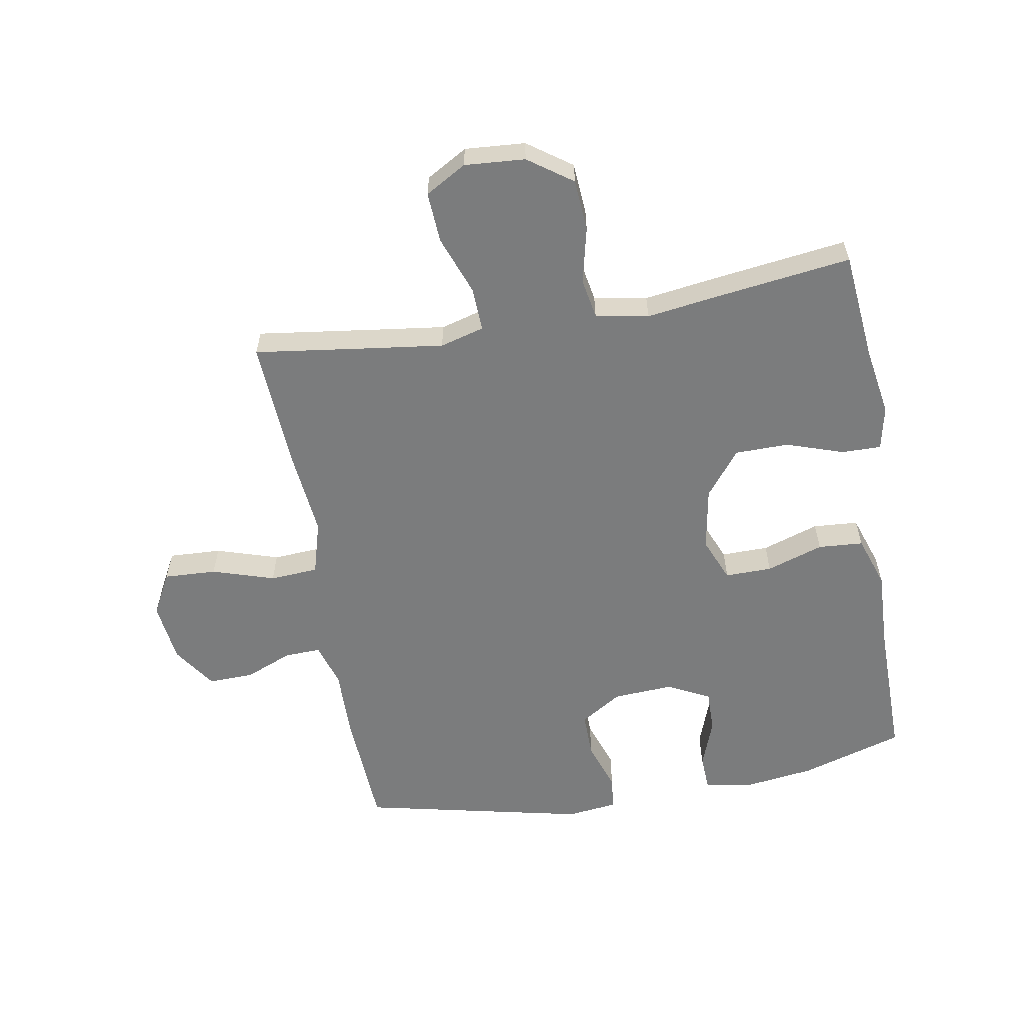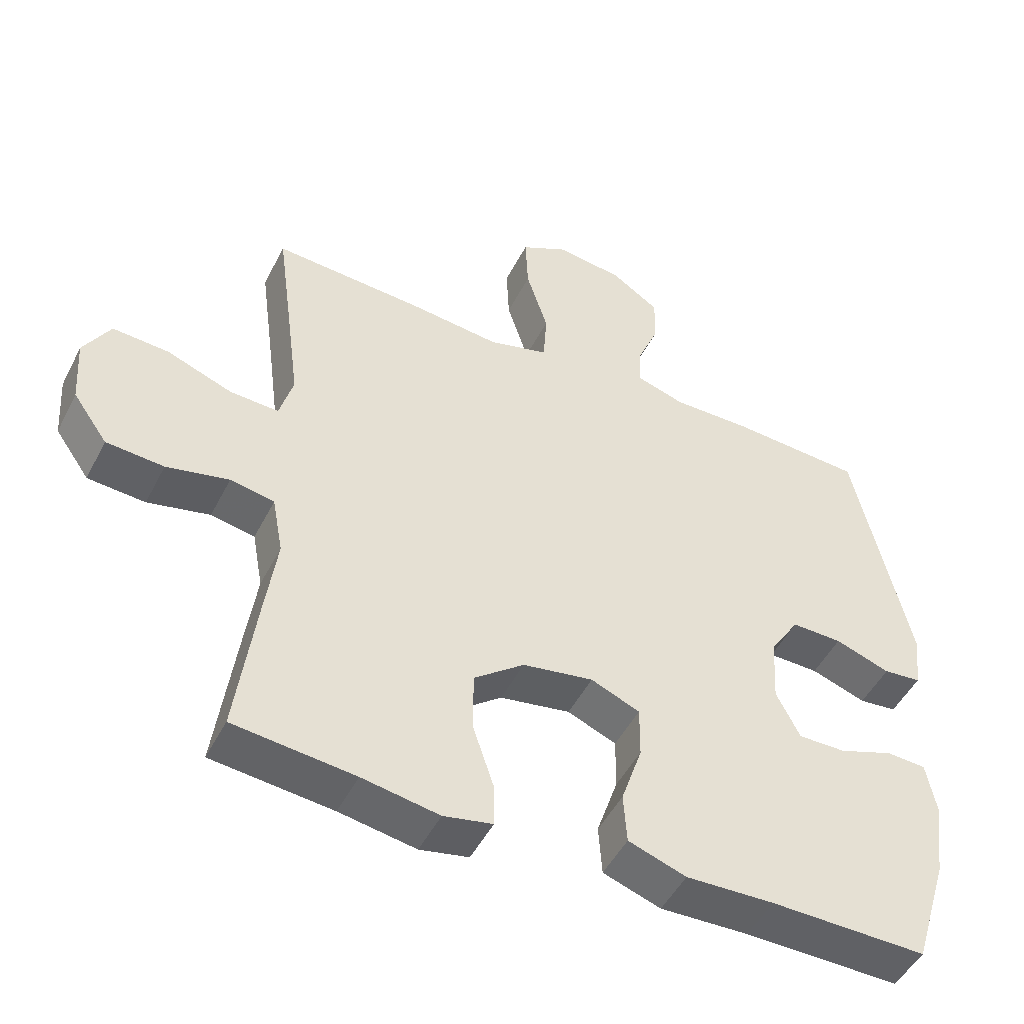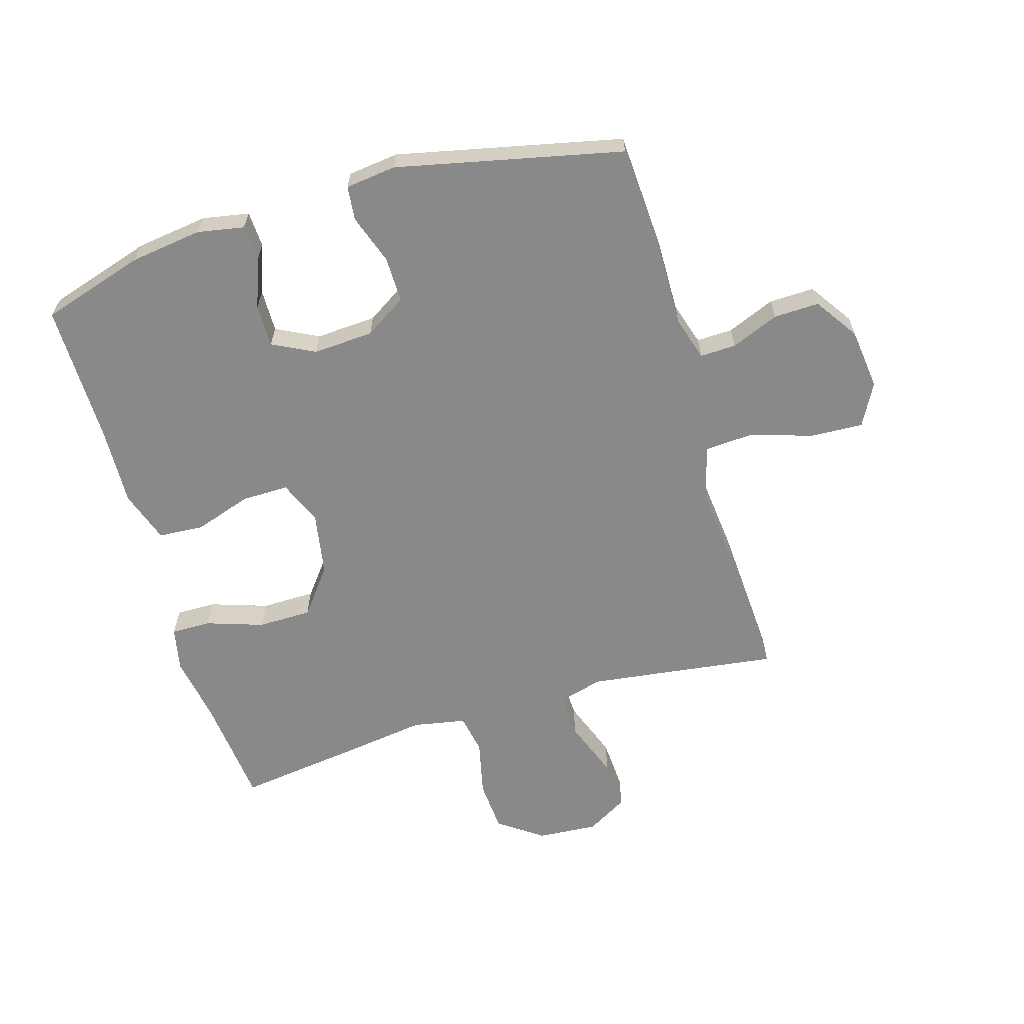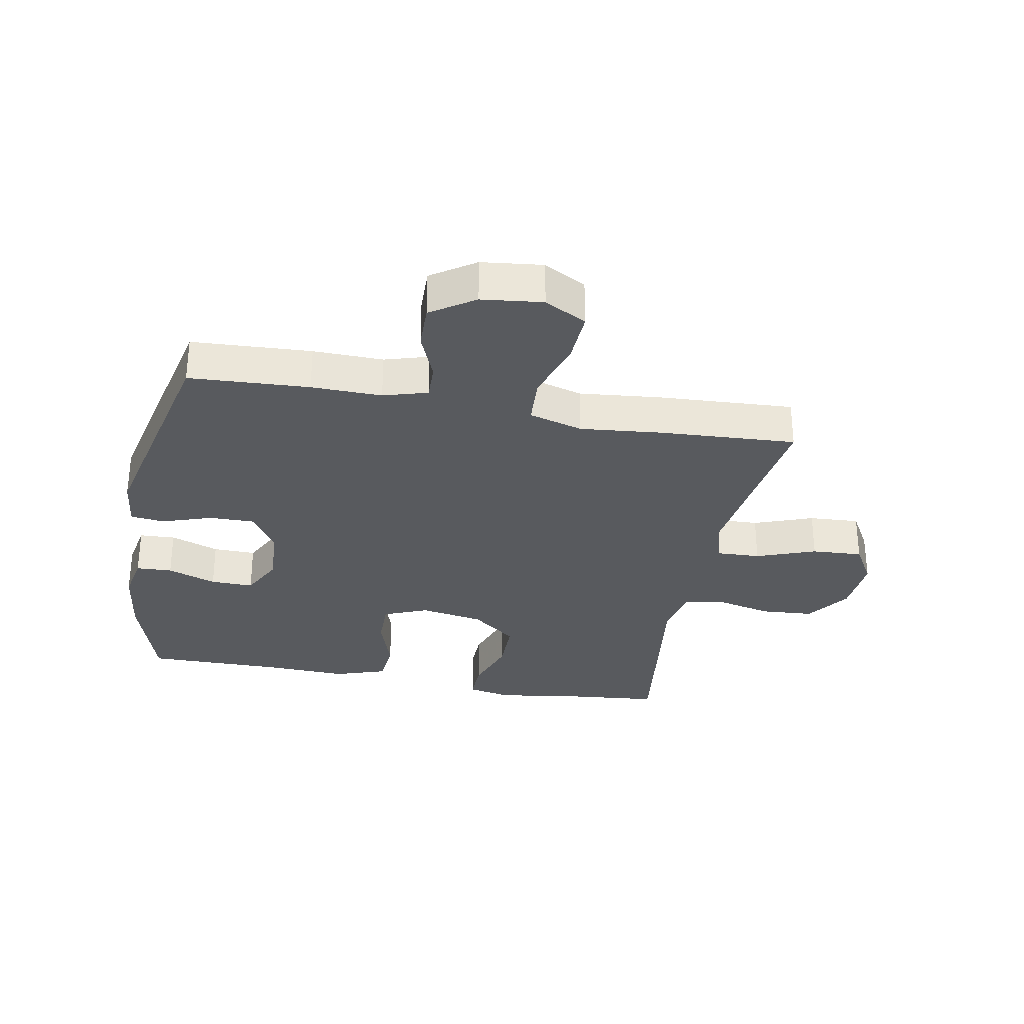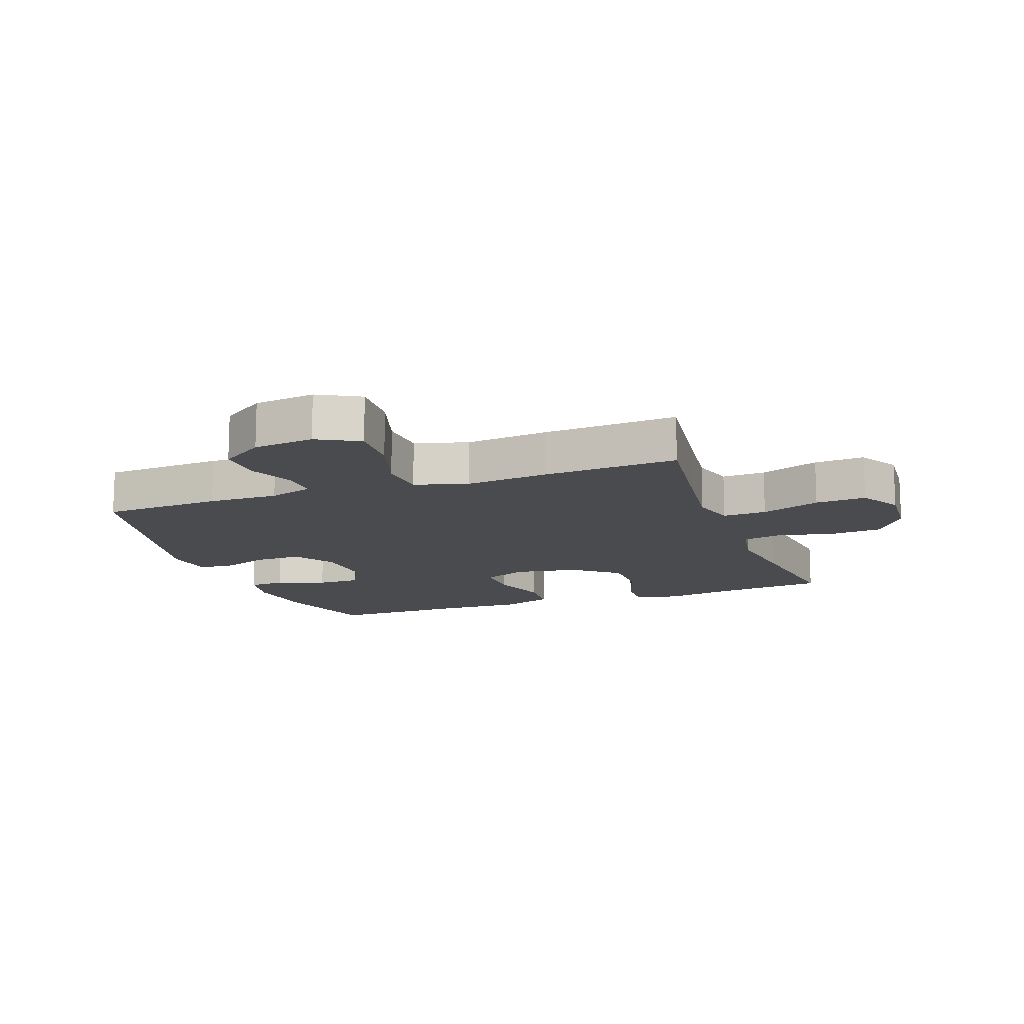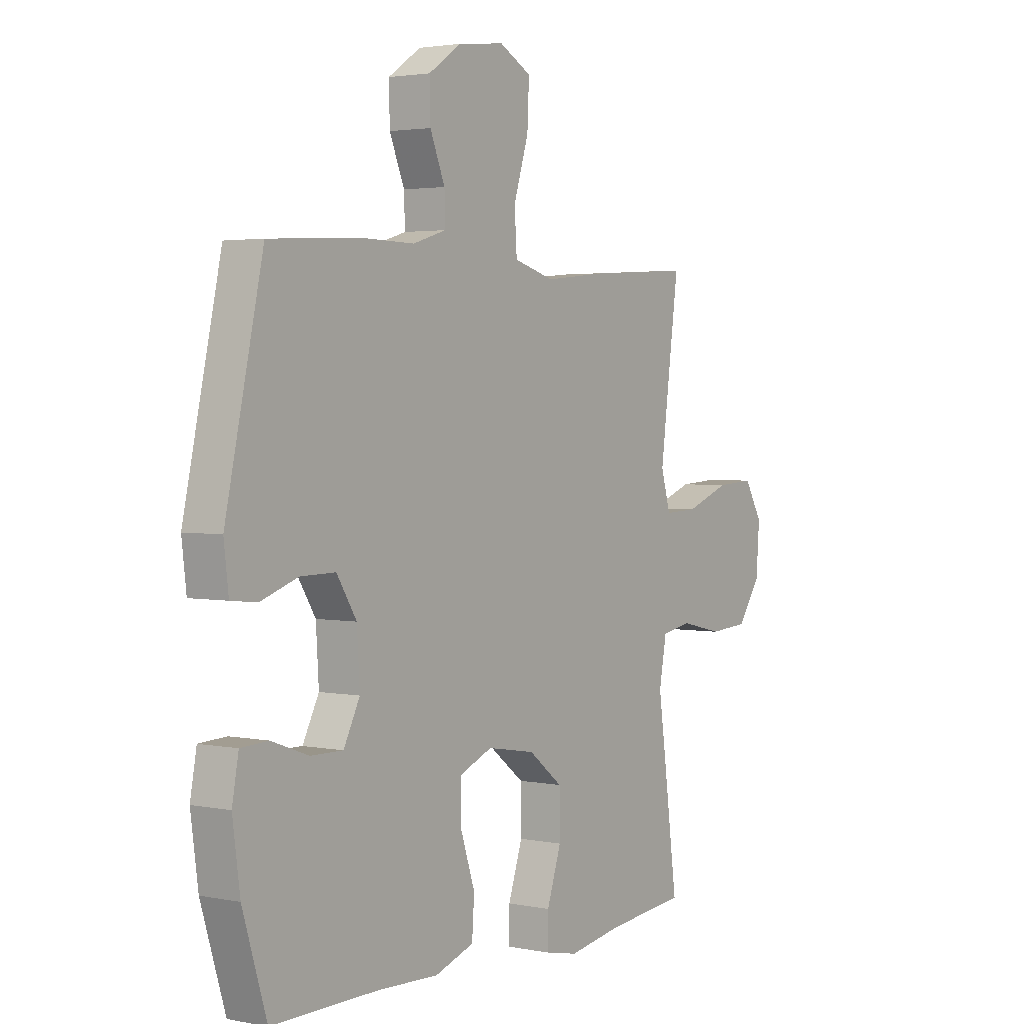
<metadata>
{"format":"obj","ext":"obj","renderer":"f3d","projection":"perspective","resolution":1024,"background":"white","views":[{"elev":-58.6,"azim":99.8,"up":"+Y"},{"elev":-49.0,"azim":153.7,"up":"+Z"},{"elev":-63.0,"azim":-73.5,"up":"+Y"},{"elev":-30.8,"azim":-10.8,"up":"+Y"},{"elev":-13.7,"azim":19.9,"up":"+Y"},{"elev":2.7,"azim":-55.2,"up":"+Z"}]}
</metadata>
<code>
v -0.5 0.07 0.5
v -0.304 0.07 0.511
v -0.189 0.07 0.509
v -0.117 0.07 0.531
v -0.119 0.07 0.59
v -0.151 0.07 0.668
v -0.153 0.07 0.742
v -0.082 0.07 0.79
v 0.018 0.07 0.802
v 0.087 0.07 0.765
v 0.083 0.07 0.679
v 0.051 0.07 0.577
v 0.056 0.07 0.498
v 0.144 0.07 0.473
v 0.279 0.07 0.487
v 0.5 0.07 0.5
v 0.474 0.07 0.305
v 0.459 0.07 0.189
v 0.479 0.07 0.117
v 0.551 0.07 0.12
v 0.648 0.07 0.156
v 0.731 0.07 0.161
v 0.77 0.07 0.094
v 0.763 0.07 -0.005
v 0.712 0.07 -0.077
v 0.627 0.07 -0.083
v 0.535 0.07 -0.062
v 0.47 0.07 -0.074
v 0.454 0.07 -0.161
v 0.472 0.07 -0.289
v 0.5 0.07 -0.5
v 0.322 0.07 -0.518
v 0.209 0.07 -0.537
v 0.137 0.07 -0.522
v 0.138 0.07 -0.457
v 0.169 0.07 -0.364
v 0.168 0.07 -0.276
v 0.094 0.07 -0.218
v -0.01 0.07 -0.2
v -0.082 0.07 -0.23
v -0.081 0.07 -0.307
v -0.05 0.07 -0.4
v -0.055 0.07 -0.474
v -0.14 0.07 -0.503
v -0.27 0.07 -0.498
v -0.5 0.07 -0.5
v -0.552 0.07 -0.331
v -0.568 0.07 -0.213
v -0.554 0.07 -0.137
v -0.495 0.07 -0.134
v -0.415 0.07 -0.163
v -0.345 0.07 -0.164
v -0.31 0.07 -0.095
v -0.316 0.07 0.004
v -0.359 0.07 0.072
v -0.434 0.07 0.071
v -0.515 0.07 0.043
v -0.571 0.07 0.049
v -0.581 0.07 0.132
v -0.5 0 0.5
v -0.304 0 0.511
v -0.189 0 0.509
v -0.117 0 0.531
v -0.119 0 0.59
v -0.151 0 0.668
v -0.153 0 0.742
v -0.082 0 0.79
v 0.018 0 0.802
v 0.087 0 0.765
v 0.083 0 0.679
v 0.051 0 0.577
v 0.056 0 0.498
v 0.144 0 0.473
v 0.279 0 0.487
v 0.5 0 0.5
v 0.474 0 0.305
v 0.459 0 0.189
v 0.479 0 0.117
v 0.551 0 0.12
v 0.648 0 0.156
v 0.731 0 0.161
v 0.77 0 0.094
v 0.763 0 -0.005
v 0.712 0 -0.077
v 0.627 0 -0.083
v 0.535 0 -0.062
v 0.47 0 -0.074
v 0.454 0 -0.161
v 0.472 0 -0.289
v 0.5 0 -0.5
v 0.322 0 -0.518
v 0.209 0 -0.537
v 0.137 0 -0.522
v 0.138 0 -0.457
v 0.169 0 -0.364
v 0.168 0 -0.276
v 0.094 0 -0.218
v -0.01 0 -0.2
v -0.082 0 -0.23
v -0.081 0 -0.307
v -0.05 0 -0.4
v -0.055 0 -0.474
v -0.14 0 -0.503
v -0.27 0 -0.498
v -0.5 0 -0.5
v -0.552 0 -0.331
v -0.568 0 -0.213
v -0.554 0 -0.137
v -0.495 0 -0.134
v -0.415 0 -0.163
v -0.345 0 -0.164
v -0.31 0 -0.095
v -0.316 0 0.004
v -0.359 0 0.072
v -0.434 0 0.071
v -0.515 0 0.043
v -0.571 0 0.049
v -0.581 0 0.132
f 1 2 3
f 59 1 3
f 58 59 3
f 57 58 3
f 56 57 3
f 55 56 3 4
f 54 55 4
f 53 54 4
f 49 50 51
f 48 49 51
f 47 48 51
f 46 47 51
f 45 46 51
f 45 51 52
f 44 45 52
f 43 44 52
f 42 43 52
f 41 42 52
f 40 41 52 53
f 34 35 36
f 33 34 36
f 32 33 36
f 32 36 37
f 31 32 37
f 30 31 37
f 29 30 37
f 28 29 37 38
f 25 26 27
f 24 25 27
f 23 24 27
f 22 23 27
f 21 22 27
f 20 21 27
f 19 20 27 28
f 28 38 39
f 19 28 39
f 18 19 39
f 14 15 16 17
f 40 53 4
f 39 40 4
f 18 39 4
f 17 18 4
f 14 17 4
f 13 14 4
f 10 11 12
f 9 10 12
f 8 9 12
f 7 8 12
f 6 7 12
f 5 6 12
f 4 5 12 13
f 62 61 60
f 62 60 118
f 62 118 117
f 62 117 116
f 62 116 115
f 63 62 115 114
f 63 114 113
f 63 113 112
f 110 109 108
f 110 108 107
f 110 107 106
f 110 106 105
f 110 105 104
f 111 110 104
f 111 104 103
f 111 103 102
f 111 102 101
f 111 101 100
f 112 111 100 99
f 95 94 93
f 95 93 92
f 95 92 91
f 96 95 91
f 96 91 90
f 96 90 89
f 96 89 88
f 97 96 88 87
f 86 85 84
f 86 84 83
f 86 83 82
f 86 82 81
f 86 81 80
f 86 80 79
f 87 86 79 78
f 98 97 87
f 98 87 78
f 98 78 77
f 76 75 74 73
f 63 112 99
f 63 99 98
f 63 98 77
f 63 77 76
f 63 76 73
f 63 73 72
f 71 70 69
f 71 69 68
f 71 68 67
f 71 67 66
f 71 66 65
f 71 65 64
f 72 71 64 63
f 1 60 61 2
f 2 61 62 3
f 3 62 63 4
f 4 63 64 5
f 5 64 65 6
f 6 65 66 7
f 7 66 67 8
f 8 67 68 9
f 9 68 69 10
f 10 69 70 11
f 11 70 71 12
f 12 71 72 13
f 13 72 73 14
f 14 73 74 15
f 15 74 75 16
f 16 75 76 17
f 17 76 77 18
f 18 77 78 19
f 19 78 79 20
f 20 79 80 21
f 21 80 81 22
f 22 81 82 23
f 23 82 83 24
f 24 83 84 25
f 25 84 85 26
f 26 85 86 27
f 27 86 87 28
f 28 87 88 29
f 29 88 89 30
f 30 89 90 31
f 31 90 91 32
f 32 91 92 33
f 33 92 93 34
f 34 93 94 35
f 35 94 95 36
f 36 95 96 37
f 37 96 97 38
f 38 97 98 39
f 39 98 99 40
f 40 99 100 41
f 41 100 101 42
f 42 101 102 43
f 43 102 103 44
f 44 103 104 45
f 45 104 105 46
f 46 105 106 47
f 47 106 107 48
f 48 107 108 49
f 49 108 109 50
f 50 109 110 51
f 51 110 111 52
f 52 111 112 53
f 53 112 113 54
f 54 113 114 55
f 55 114 115 56
f 56 115 116 57
f 57 116 117 58
f 58 117 118 59
f 59 118 60 1

</code>
